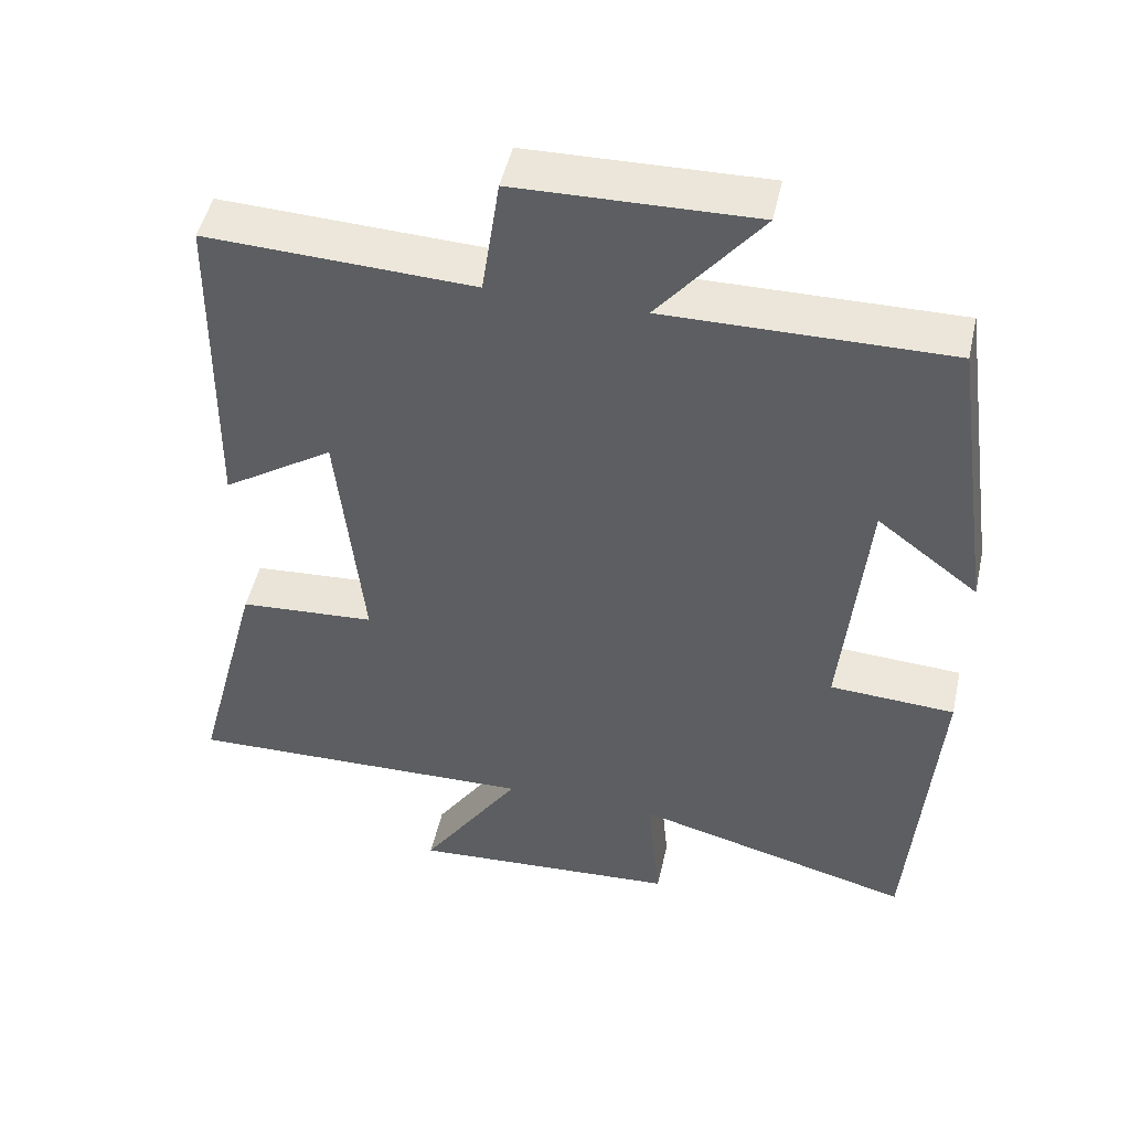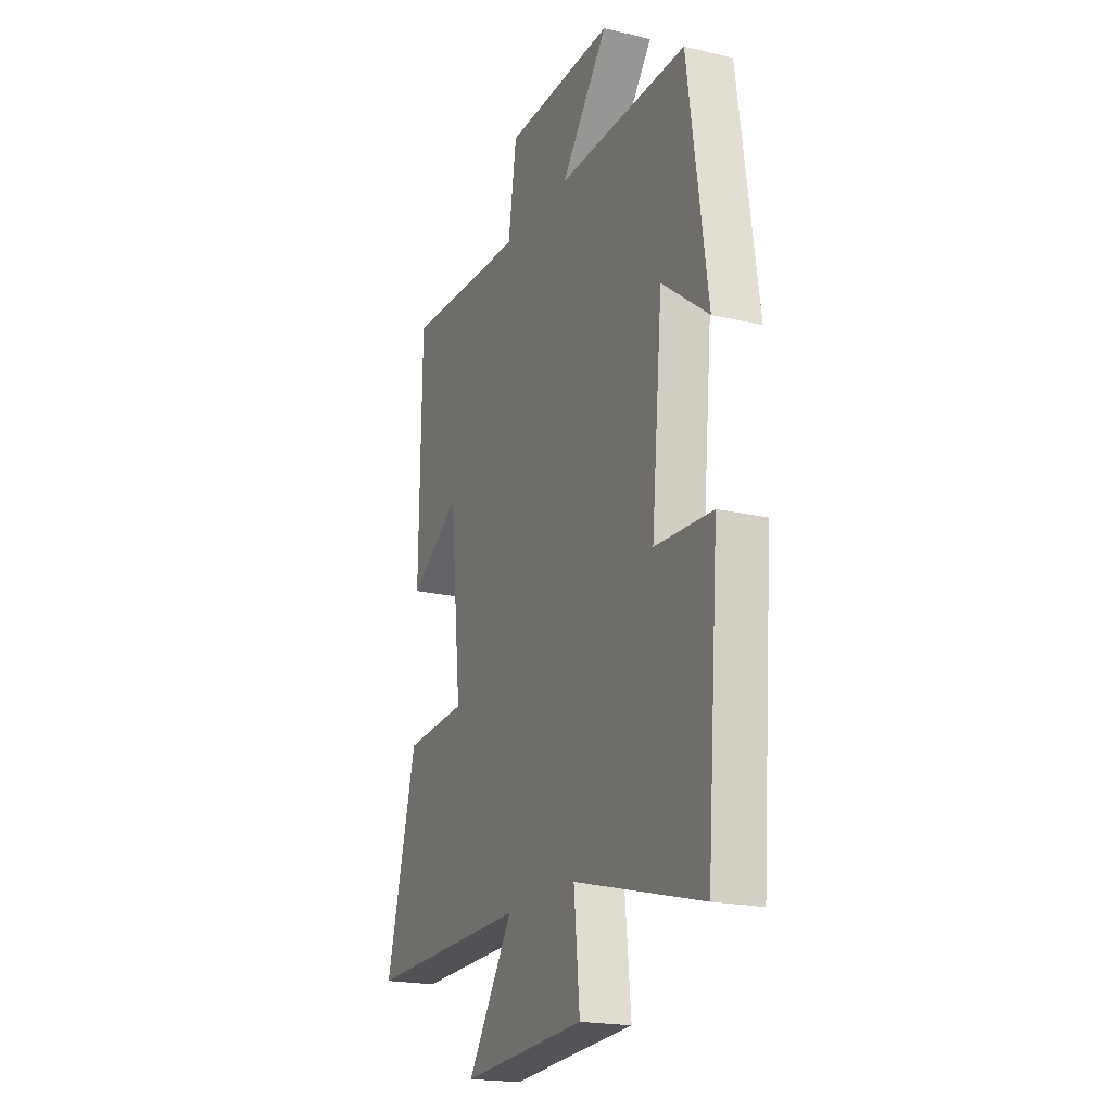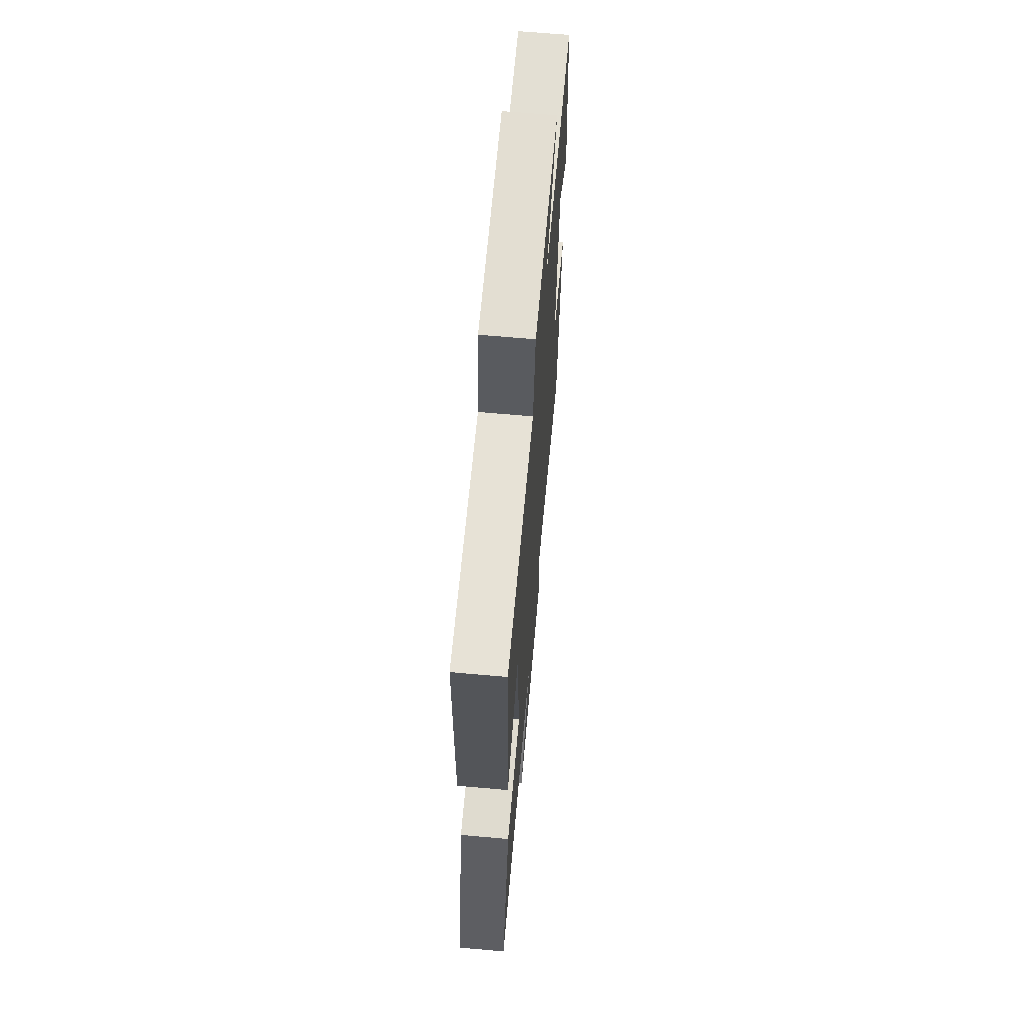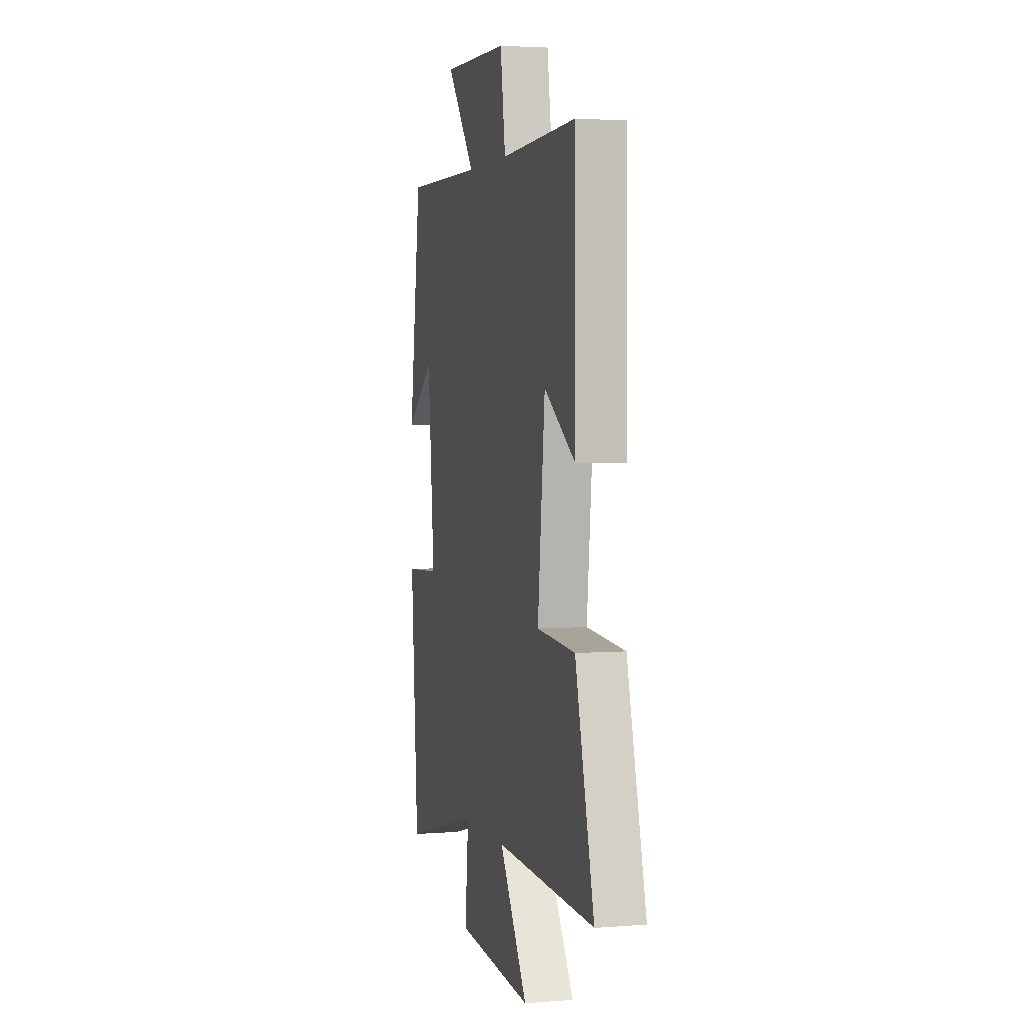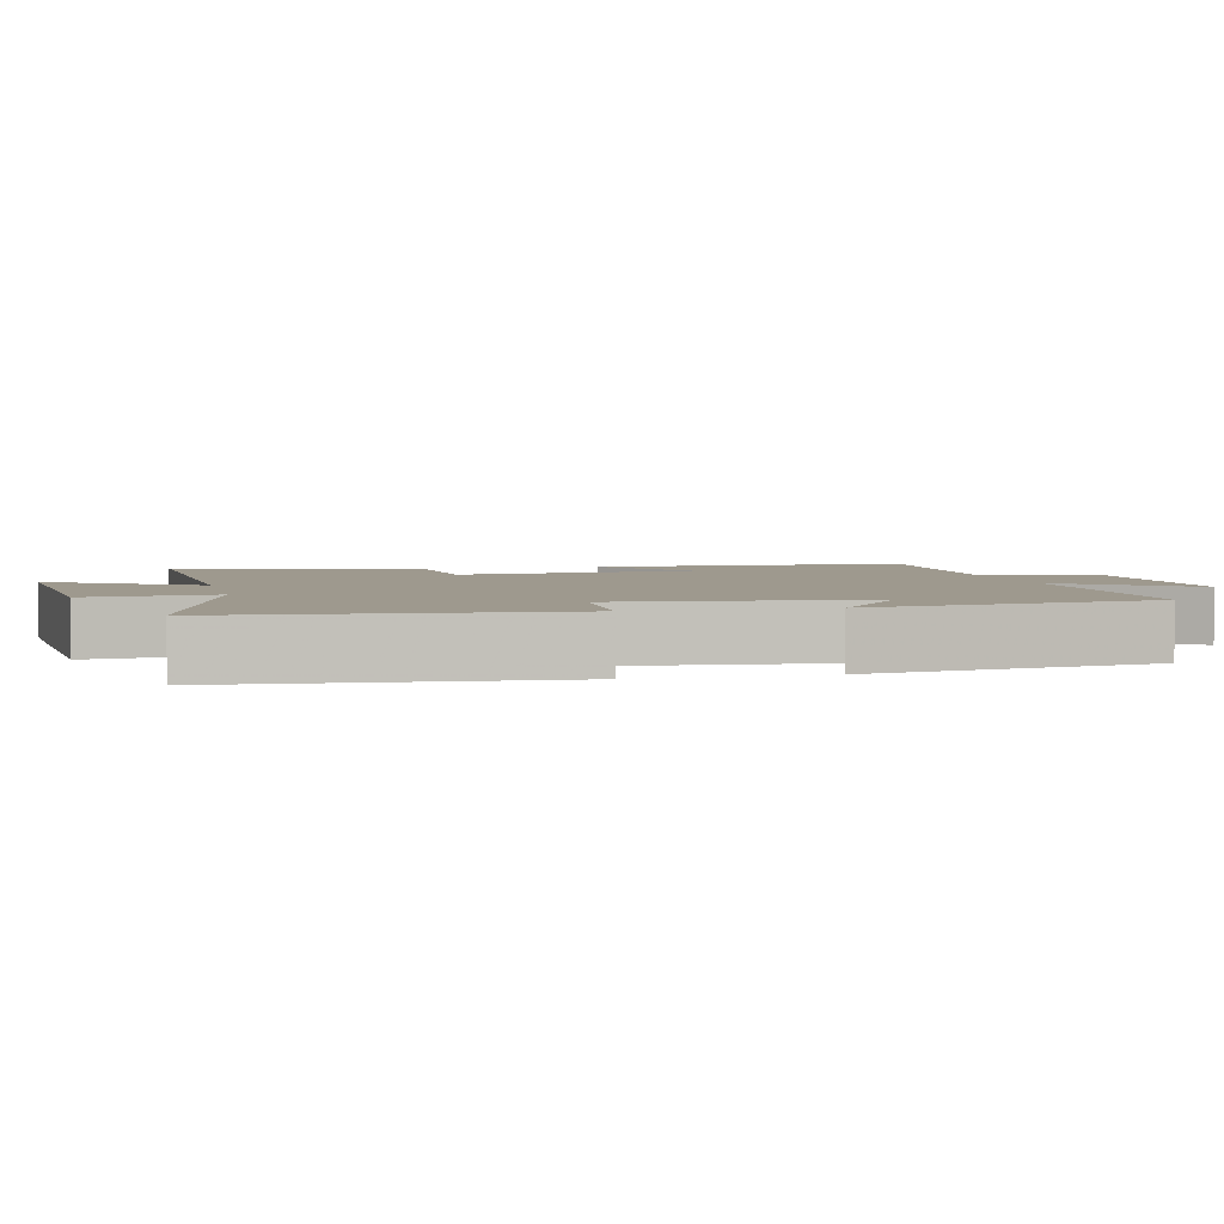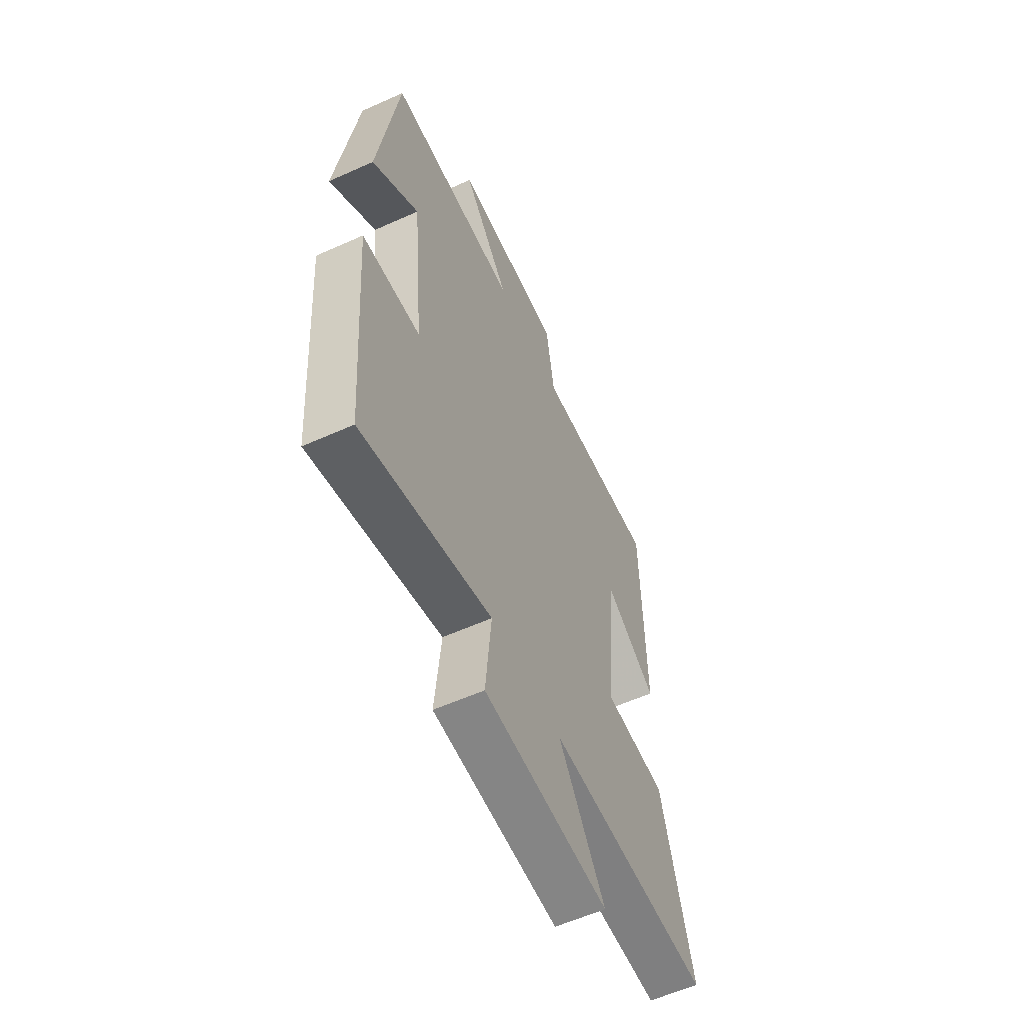
<metadata>
{"format":"obj","ext":"obj","renderer":"f3d","projection":"perspective","resolution":1024,"background":"white","views":[{"elev":48.6,"azim":-167.4,"up":"+Z"},{"elev":-19.8,"azim":-113.5,"up":"+Z"},{"elev":66.1,"azim":95.1,"up":"+Z"},{"elev":3.2,"azim":75.3,"up":"+Z"},{"elev":3.5,"azim":-103.5,"up":"+Y"},{"elev":-58.4,"azim":-65.1,"up":"+Z"}]}
</metadata>
<code>
v -0.465 0.07 -0.597
v -0.5 0.07 -0.143
v -0.333 0.07 -0.134
v -0.365 0.07 0.208
v -0.5 0.07 0.105
v -0.443 0.07 0.505
v -0.066 0.07 0.5
v -0.202 0.07 0.669
v 0.114 0.07 0.661
v 0.138 0.07 0.5
v 0.494 0.07 0.514
v 0.5 0.07 0.072
v 0.352 0.07 0.169
v 0.318 0.07 -0.161
v 0.5 0.07 -0.174
v 0.589 0.07 -0.514
v 0.118 0.07 -0.5
v 0.251 0.07 -0.701
v -0.109 0.07 -0.677
v -0.092 0.07 -0.5
v -0.465 0 -0.597
v -0.5 0 -0.143
v -0.333 0 -0.134
v -0.365 0 0.208
v -0.5 0 0.105
v -0.443 0 0.505
v -0.066 0 0.5
v -0.202 0 0.669
v 0.114 0 0.661
v 0.138 0 0.5
v 0.494 0 0.514
v 0.5 0 0.072
v 0.352 0 0.169
v 0.318 0 -0.161
v 0.5 0 -0.174
v 0.589 0 -0.514
v 0.118 0 -0.5
v 0.251 0 -0.701
v -0.109 0 -0.677
v -0.092 0 -0.5
f 17 18 19 20
f 14 15 16 17
f 13 14 17 20
f 10 11 12 13
f 10 13 20 1
f 7 8 9 10
f 4 5 6 7
f 3 4 7 10
f 1 2 3
f 1 3 10
f 40 39 38 37
f 37 36 35 34
f 40 37 34 33
f 33 32 31 30
f 21 40 33 30
f 30 29 28 27
f 27 26 25 24
f 30 27 24 23
f 23 22 21
f 30 23 21
f 1 21 22 2
f 2 22 23 3
f 3 23 24 4
f 4 24 25 5
f 5 25 26 6
f 6 26 27 7
f 7 27 28 8
f 8 28 29 9
f 9 29 30 10
f 10 30 31 11
f 11 31 32 12
f 12 32 33 13
f 13 33 34 14
f 14 34 35 15
f 15 35 36 16
f 16 36 37 17
f 17 37 38 18
f 18 38 39 19
f 19 39 40 20
f 20 40 21 1

</code>
